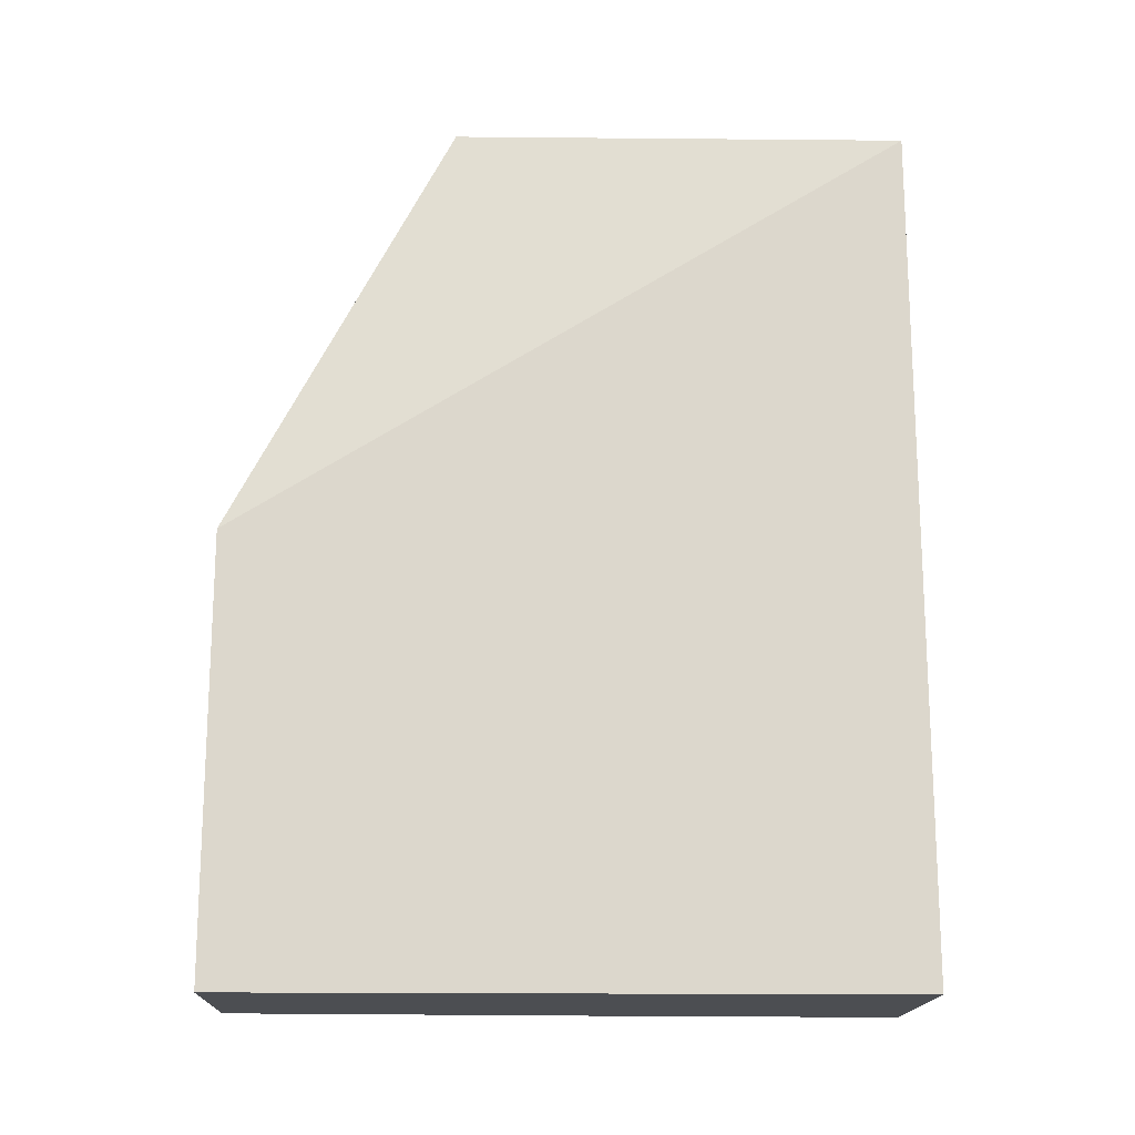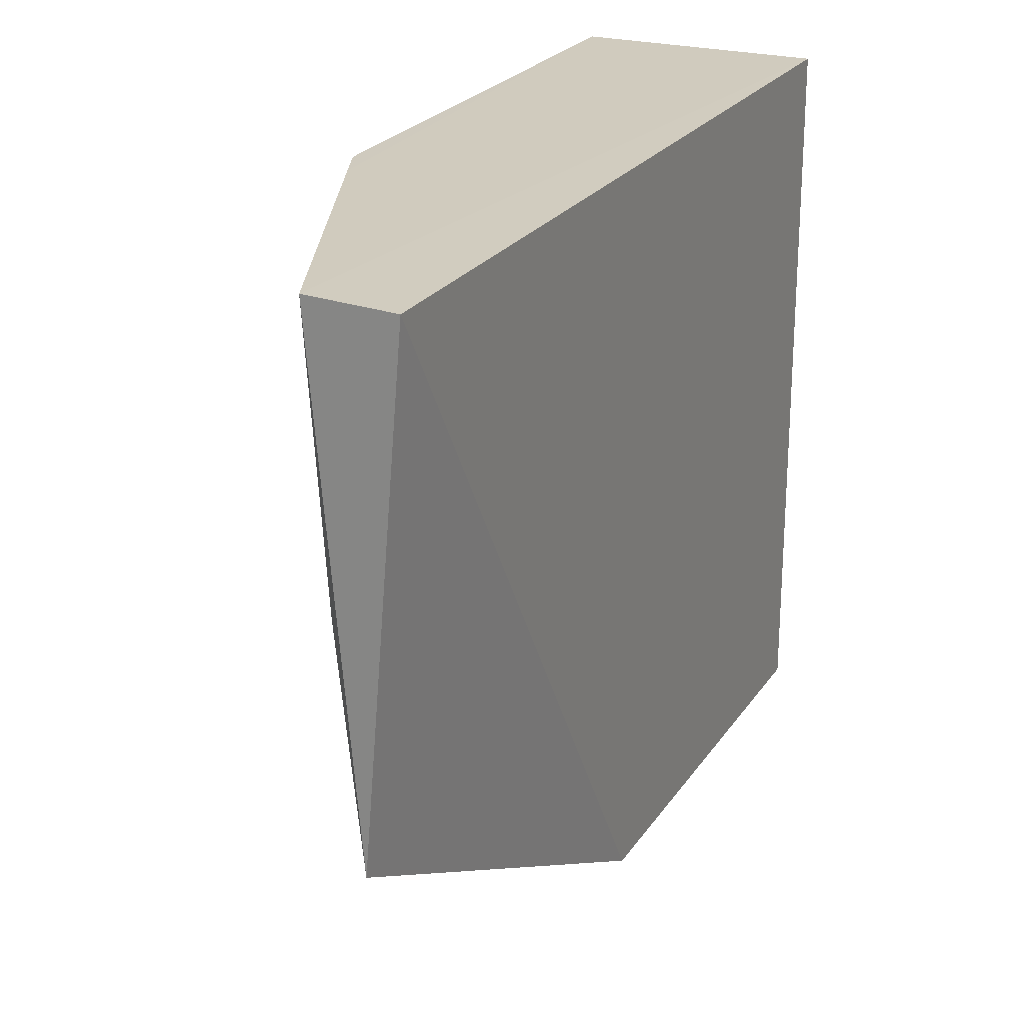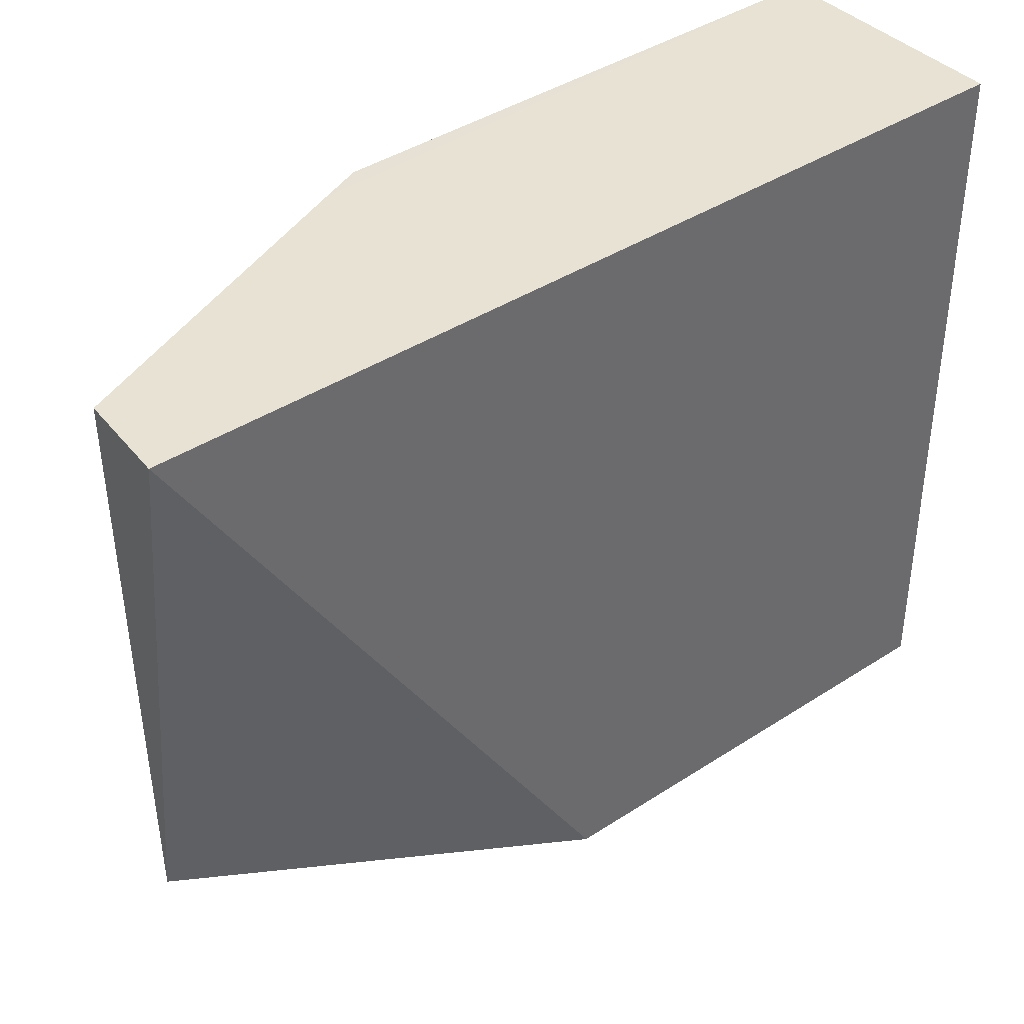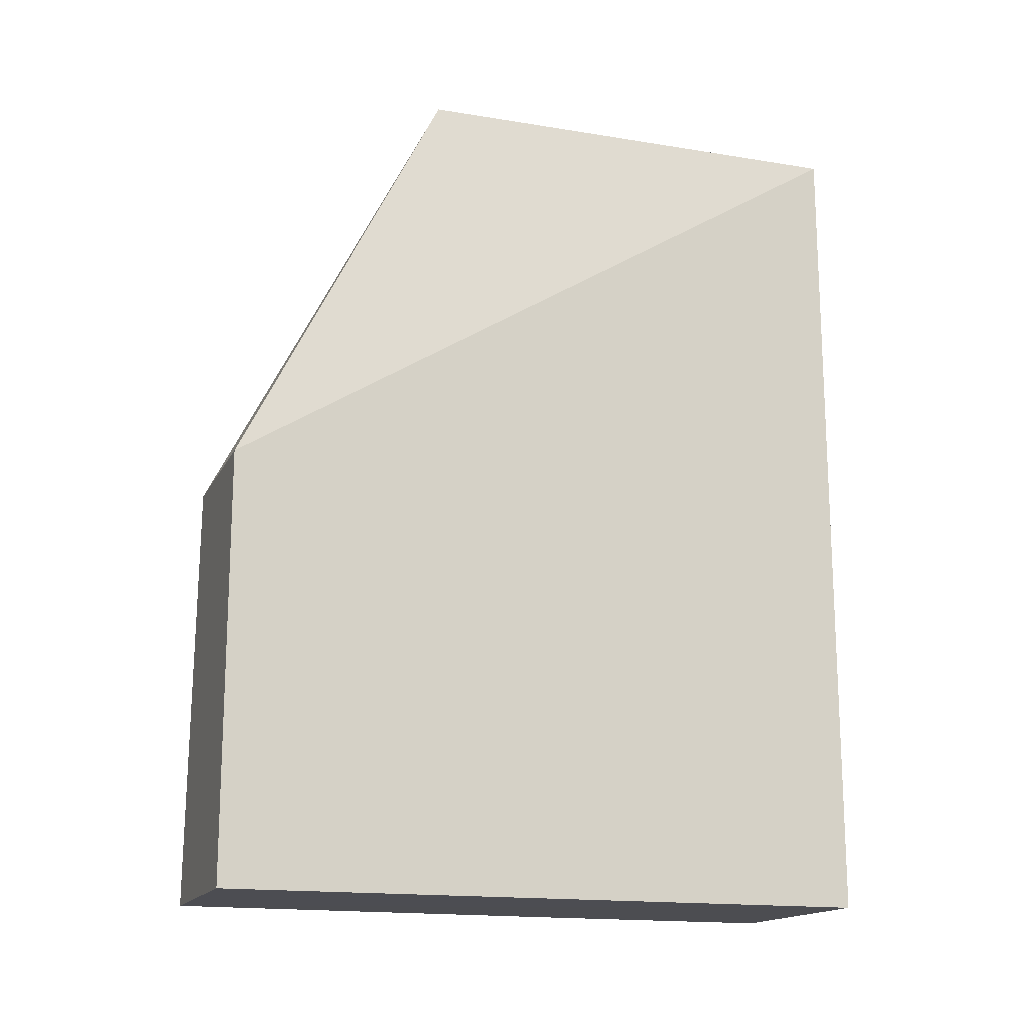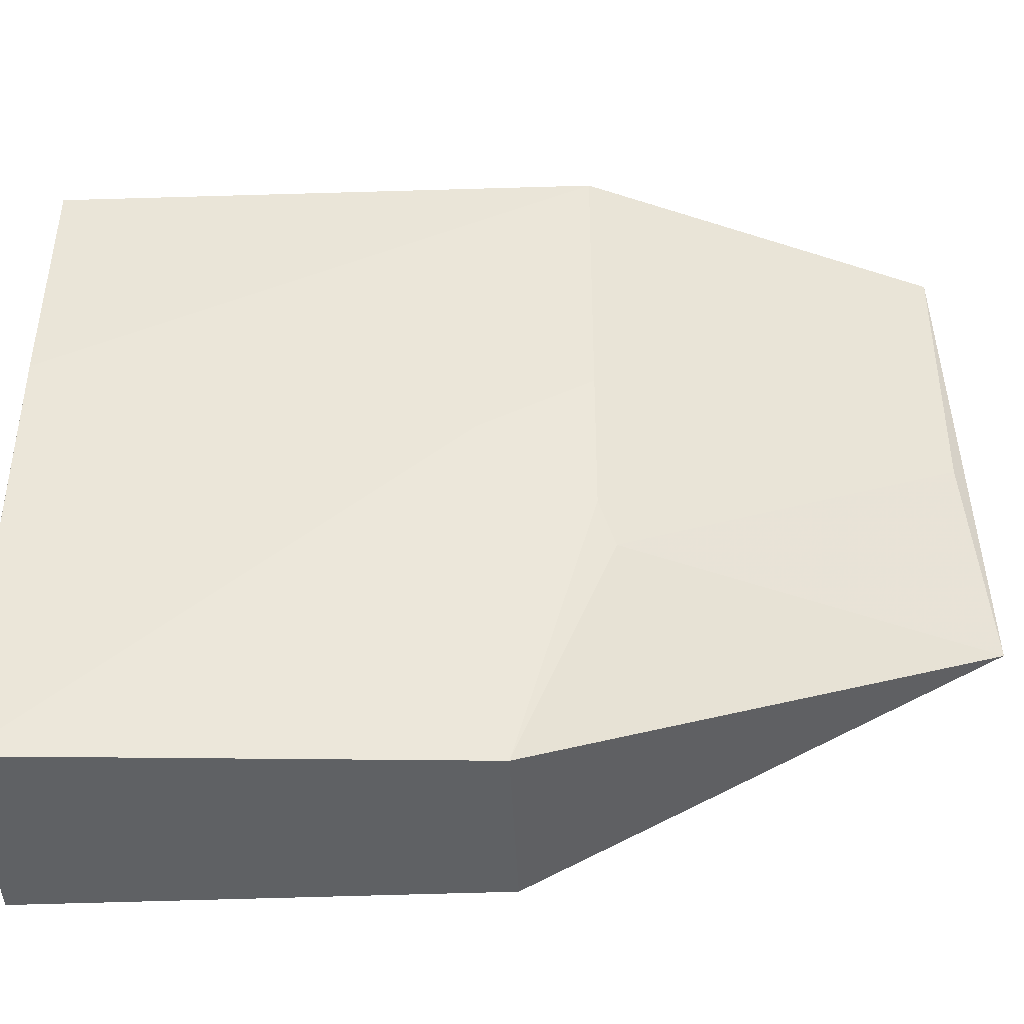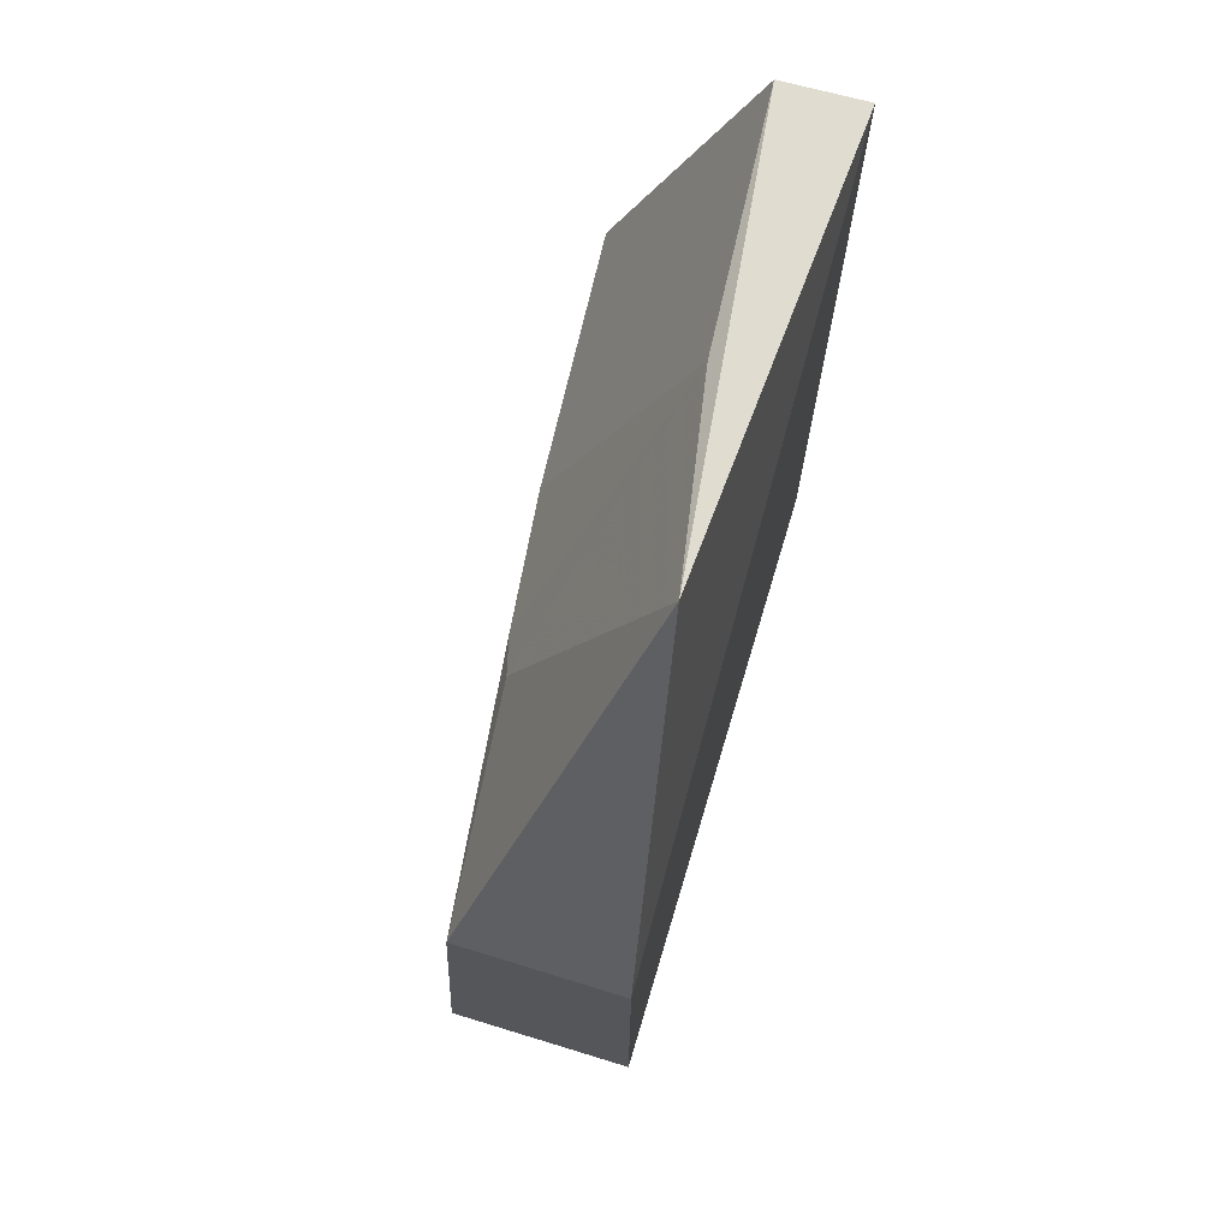
<metadata>
{"format":"obj","ext":"obj","renderer":"f3d","projection":"perspective","resolution":1024,"background":"white","views":[{"elev":-16.7,"azim":-91.8,"up":"+Y"},{"elev":23.6,"azim":-154.6,"up":"+Z"},{"elev":39.9,"azim":-128.9,"up":"+Z"},{"elev":-16.1,"azim":-109.5,"up":"+Y"},{"elev":-45.3,"azim":92.5,"up":"+Z"},{"elev":71.3,"azim":-163.3,"up":"+Y"}]}
</metadata>
<code>
v 0.08306 0.04198 0.1649
v 0.0892 0.006616 0.1649
v 0.08671 0.0247 0.1369
v 0.07958 0.02472 0.1368
v 0.07958 0.006624 0.1648
v 0.08775 0.006577 0.1369
v 0.0809 0.04279 0.146
v 0.08898 0.028 0.1649
v 0.08826 0.02969 0.1649
v 0.07958 0.006624 0.1368
v 0.07958 0.04223 0.1648
v 0.08826 0.02794 0.1538
v 0.08892 0.006608 0.1549
v 0.08236 0.04192 0.1544
v 0.08716 0.02853 0.1462
v 0.08827 0.02352 0.1515
v 0.08765 0.0279 0.148
v 0.08829 0.006599 0.1451
f 6 4 3
f 6 2 5
f 7 3 4
f 9 5 2
f 9 1 5
f 9 8 1
f 9 2 8
f 10 6 5
f 10 5 4
f 10 4 6
f 11 5 1
f 11 1 7
f 11 7 4
f 11 4 5
f 12 1 8
f 12 6 3
f 13 8 2
f 13 2 6
f 14 7 1
f 14 1 12
f 15 3 7
f 15 7 14
f 16 12 8
f 16 6 12
f 16 8 13
f 17 12 3
f 17 3 15
f 17 15 14
f 17 14 12
f 18 16 13
f 18 13 6
f 18 6 16

</code>
